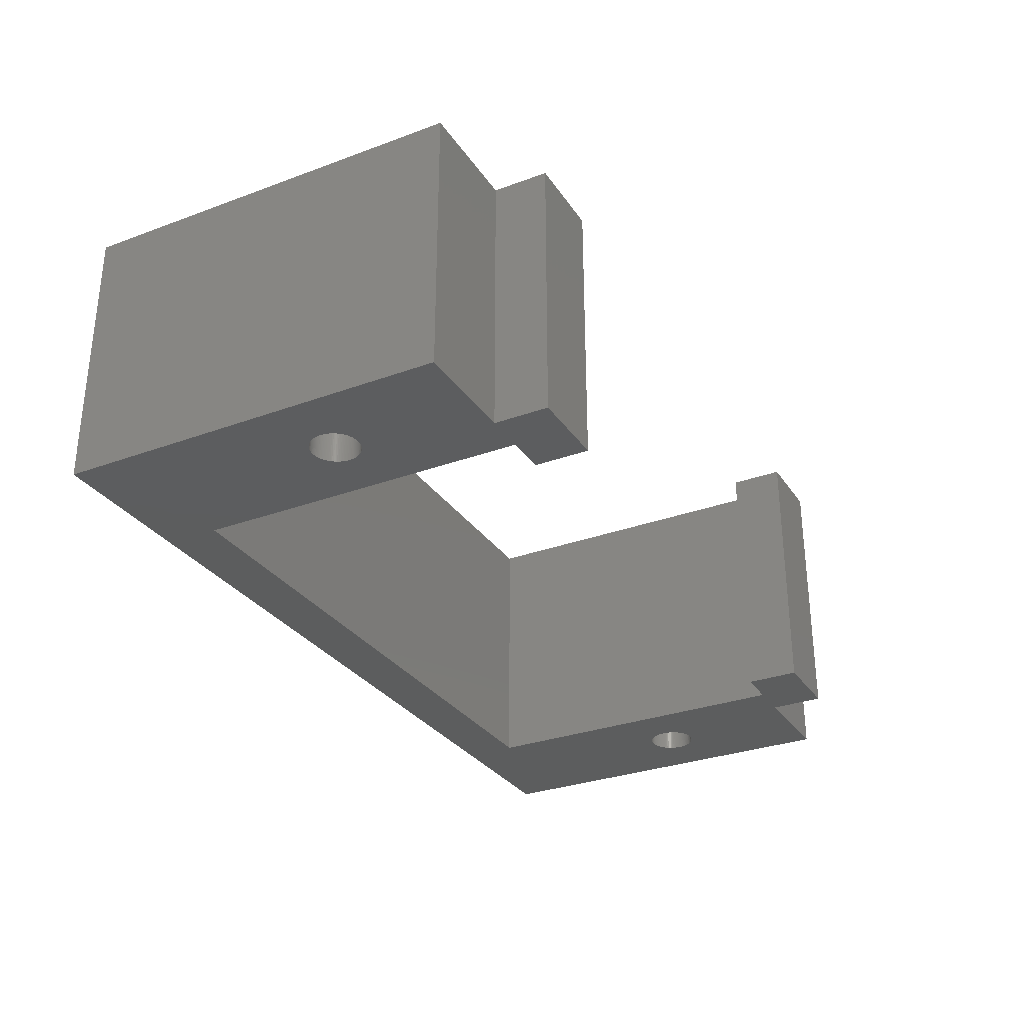
<metadata>
{"format":"stl","ext":"stl","renderer":"f3d","projection":"perspective","resolution":1024,"background":"white","views":[{"elev":-30.3,"azim":-62.0,"up":"+Y"}]}
</metadata>
<code>
# stl→obj: 448 verts, 900 faces
v 0 0 14.5
v 0 10 16.5
v 0 10 14.5
v 0 0 16.5
v 1.5 0 14.5
v 3 10 14.5
v 3 0 14.5
v 1.5 10 14.5
v 1.5 10 2
v 1.5 0 2
v 24.5 10 14.5
v 26 10 16.5
v 26 10 14.5
v 23 10 16.5
v 23 10 14.5
v 27.37 10 9.884
v 30 10 14.5
v 27.14 10 9.898
v 27.2 10 9.9
v 27.26 10 9.898
v 27.31 10 9.893
v 27.42 10 9.872
v 27.48 10 9.856
v 27.53 10 9.837
v 27.58 10 9.814
v 27.63 10 9.789
v 27.68 10 9.76
v 27.73 10 9.728
v 27.77 10 9.693
v 27.82 10 9.656
v 27.86 10 9.616
v 27.89 10 9.574
v 27.93 10 9.529
v 27.96 10 9.482
v 27.99 10 9.434
v 28.01 10 9.383
v 28.04 10 9.331
v 28.06 10 9.278
v 28.07 10 9.224
v 28.08 10 9.169
v 28.09 10 9.113
v 28.1 10 9.057
v 28.1 10 9.034
v 28.1 10 9
v 28.1 10 8.977
v 28.1 10 8.943
v 28.09 10 8.887
v 30 10 0
v 28.08 10 8.831
v 28.07 10 8.776
v 27.26 10 8.102
v 24.5 10 2
v 27.2 10 8.1
v 27.31 10 8.107
v 27.37 10 8.116
v 27.42 10 8.128
v 27.48 10 8.144
v 27.53 10 8.163
v 27.58 10 8.186
v 27.63 10 8.211
v 27.68 10 8.24
v 27.73 10 8.272
v 27.77 10 8.307
v 27.82 10 8.344
v 27.86 10 8.384
v 27.89 10 8.426
v 27.93 10 8.471
v 27.96 10 8.518
v 27.99 10 8.566
v 28.01 10 8.617
v 28.04 10 8.669
v 28.06 10 8.722
v 27.09 10 9.893
v 27.03 10 9.884
v 26.98 10 9.872
v 26.92 10 9.856
v 26.87 10 9.837
v 26.82 10 9.814
v 26.77 10 9.789
v 26.72 10 9.76
v 26.67 10 9.728
v 26.63 10 9.693
v 26.58 10 9.656
v 26.54 10 9.616
v 26.51 10 9.574
v 26.47 10 9.529
v 26.44 10 9.482
v 26.41 10 9.434
v 26.39 10 9.383
v 26.36 10 9.331
v 26.34 10 9.278
v 26.33 10 9.224
v 26.32 10 9.169
v 26.31 10 9.113
v 26.3 10 9.057
v 26.3 10 9.034
v 26.3 10 9
v 26.3 10 8.977
v 26.3 10 8.943
v 26.31 10 8.887
v 26.32 10 8.831
v 26.33 10 8.776
v 26.34 10 8.722
v 26.36 10 8.669
v 26.39 10 8.617
v 26.41 10 8.566
v 26.44 10 8.518
v 26.47 10 8.471
v 26.51 10 8.426
v 26.54 10 8.384
v 26.58 10 8.344
v 26.63 10 8.307
v 26.67 10 8.272
v 26.72 10 8.24
v 26.77 10 8.211
v 26.82 10 8.186
v 26.87 10 8.163
v 26.92 10 8.144
v 26.98 10 8.128
v 27.03 10 8.116
v 27.09 10 8.107
v 27.14 10 8.102
v 3 10 16.5
v -0.7178 10 9.76
v -1.257 10 9.898
v -1.2 10 9.9
v -1.143 10 9.898
v -1.087 10 9.893
v -1.031 10 9.884
v -0.9762 10 9.872
v -0.9219 10 9.856
v -0.8687 10 9.837
v -0.8168 10 9.814
v -0.7664 10 9.789
v -0.671 10 9.728
v -0.6263 10 9.693
v -0.5839 10 9.656
v -0.5439 10 9.616
v -0.5065 10 9.574
v -0.4719 10 9.529
v -0.4401 10 9.482
v -0.4113 10 9.434
v -0.3857 10 9.383
v -0.3632 10 9.331
v -0.344 10 9.278
v -0.3283 10 9.224
v -0.3159 10 9.169
v -0.3071 10 9.113
v -0.3018 10 9.057
v -0.3011 10 9.034
v -0.3 10 9
v -0.3007 10 8.977
v -0.3018 10 8.943
v -0.3071 10 8.887
v -0.3159 10 8.831
v -0.3283 10 8.776
v -1.143 10 8.102
v -1.2 10 8.1
v -1.087 10 8.107
v -1.031 10 8.116
v -0.9762 10 8.128
v -0.9219 10 8.144
v -0.8687 10 8.163
v -0.8168 10 8.186
v -0.7664 10 8.211
v -0.7178 10 8.24
v -0.671 10 8.272
v -0.6263 10 8.307
v -0.5839 10 8.344
v -0.5439 10 8.384
v -0.5065 10 8.426
v -0.4719 10 8.471
v -0.4401 10 8.518
v -0.4113 10 8.566
v -0.3857 10 8.617
v -0.3632 10 8.669
v -0.344 10 8.722
v -1.313 10 9.893
v -1.369 10 9.884
v -4 10 14.5
v -1.424 10 9.872
v -1.478 10 9.856
v -1.531 10 9.837
v -1.583 10 9.814
v -1.634 10 9.789
v -1.682 10 9.76
v -1.729 10 9.728
v -1.774 10 9.693
v -1.816 10 9.656
v -1.856 10 9.616
v -1.893 10 9.574
v -1.928 10 9.529
v -1.96 10 9.482
v -1.989 10 9.434
v -2.014 10 9.383
v -2.037 10 9.331
v -2.056 10 9.278
v -2.072 10 9.224
v -2.084 10 9.169
v -2.093 10 9.113
v -2.098 10 9.057
v -2.099 10 9.034
v -2.1 10 9
v -2.099 10 8.977
v -2.098 10 8.943
v -2.093 10 8.887
v -4 10 0
v -2.084 10 8.831
v -2.072 10 8.776
v -2.056 10 8.722
v -1.257 10 8.102
v -1.313 10 8.107
v -1.369 10 8.116
v -1.424 10 8.128
v -1.478 10 8.144
v -1.531 10 8.163
v -1.583 10 8.186
v -1.634 10 8.211
v -1.682 10 8.24
v -1.729 10 8.272
v -1.774 10 8.307
v -1.816 10 8.344
v -1.856 10 8.384
v -1.893 10 8.426
v -1.928 10 8.471
v -1.96 10 8.518
v -2.037 10 8.669
v -2.014 10 8.617
v -1.989 10 8.566
v -4 0 0
v 30 0 0
v 3 0 16.5
v -1.369 0 9.884
v -4 0 14.5
v -1.143 0 9.898
v -1.2 0 9.9
v -1.257 0 9.898
v -1.313 0 9.893
v -1.424 0 9.872
v -1.478 0 9.856
v -1.531 0 9.837
v -1.583 0 9.814
v -1.634 0 9.789
v -1.682 0 9.76
v -1.729 0 9.728
v -1.774 0 9.693
v -1.816 0 9.656
v -1.856 0 9.616
v -1.893 0 9.574
v -1.928 0 9.529
v -1.96 0 9.482
v -1.989 0 9.434
v -2.014 0 9.383
v -2.037 0 9.331
v -2.056 0 9.278
v -2.072 0 9.224
v -2.084 0 9.169
v -2.093 0 9.113
v -2.098 0 9.057
v -2.099 0 9.028
v -2.1 0 9
v -2.099 0 8.972
v -2.098 0 8.943
v -2.093 0 8.887
v -2.084 0 8.831
v -2.072 0 8.776
v -1.257 0 8.102
v -1.2 0 8.1
v -1.313 0 8.107
v -1.369 0 8.116
v -1.424 0 8.128
v -1.478 0 8.144
v -1.531 0 8.163
v -1.583 0 8.186
v -1.634 0 8.211
v -1.682 0 8.24
v -1.729 0 8.272
v -1.774 0 8.307
v -1.816 0 8.344
v -1.856 0 8.384
v -1.893 0 8.426
v -1.928 0 8.471
v -1.96 0 8.518
v -1.989 0 8.566
v 24.5 0 2
v -2.014 0 8.617
v -2.037 0 8.669
v -2.056 0 8.722
v -1.087 0 9.893
v -1.031 0 9.884
v -0.9762 0 9.872
v -0.9219 0 9.856
v -0.8687 0 9.837
v -0.8168 0 9.814
v -0.7664 0 9.789
v -0.7178 0 9.76
v -0.671 0 9.728
v -0.6263 0 9.693
v -0.5839 0 9.656
v -0.5439 0 9.616
v -0.5065 0 9.574
v -0.4719 0 9.529
v -0.4401 0 9.482
v -0.4113 0 9.434
v -0.3857 0 9.383
v -0.3632 0 9.331
v -0.344 0 9.278
v -0.3283 0 9.224
v -0.3159 0 9.169
v -0.3071 0 9.113
v -0.3018 0 9.057
v -0.3009 0 9.028
v -0.3 0 9
v -0.3009 0 8.972
v -0.3018 0 8.943
v -0.3071 0 8.887
v -0.3159 0 8.831
v -0.3283 0 8.776
v -0.344 0 8.722
v -0.3632 0 8.669
v -0.3857 0 8.617
v -0.4113 0 8.566
v -0.4401 0 8.518
v -0.4719 0 8.471
v -0.5065 0 8.426
v -0.5439 0 8.384
v -0.5839 0 8.344
v -0.6263 0 8.307
v -0.671 0 8.272
v -0.7178 0 8.24
v -0.7664 0 8.211
v -0.8168 0 8.186
v -0.8687 0 8.163
v -0.9219 0 8.144
v -0.9762 0 8.128
v -1.031 0 8.116
v -1.087 0 8.107
v -1.143 0 8.102
v 24.5 0 14.5
v 23 0 16.5
v 23 0 14.5
v 26 0 16.5
v 26 0 14.5
v 26.72 0 9.76
v 27.26 0 9.898
v 27.2 0 9.9
v 27.14 0 9.898
v 27.09 0 9.893
v 27.03 0 9.884
v 26.98 0 9.872
v 26.92 0 9.856
v 26.87 0 9.837
v 26.82 0 9.814
v 26.77 0 9.789
v 26.67 0 9.728
v 26.63 0 9.693
v 26.58 0 9.656
v 26.54 0 9.616
v 26.51 0 9.574
v 26.47 0 9.529
v 26.44 0 9.482
v 26.41 0 9.434
v 26.39 0 9.383
v 26.36 0 9.331
v 26.34 0 9.278
v 26.33 0 9.224
v 26.32 0 9.169
v 26.31 0 9.113
v 26.3 0 9.057
v 26.3 0 9.028
v 26.3 0 9
v 26.3 0 8.972
v 26.3 0 8.943
v 26.31 0 8.887
v 26.32 0 8.831
v 26.33 0 8.776
v 27.14 0 8.102
v 27.2 0 8.1
v 27.09 0 8.107
v 27.03 0 8.116
v 26.98 0 8.128
v 26.92 0 8.144
v 26.87 0 8.163
v 26.82 0 8.186
v 26.77 0 8.211
v 26.72 0 8.24
v 26.67 0 8.272
v 26.63 0 8.307
v 26.58 0 8.344
v 26.54 0 8.384
v 26.51 0 8.426
v 26.47 0 8.471
v 26.44 0 8.518
v 26.41 0 8.566
v 26.39 0 8.617
v 26.36 0 8.669
v 26.34 0 8.722
v 27.31 0 9.893
v 27.37 0 9.884
v 30 0 14.5
v 27.42 0 9.872
v 27.48 0 9.856
v 27.53 0 9.837
v 27.58 0 9.814
v 27.63 0 9.789
v 27.68 0 9.76
v 27.73 0 9.728
v 27.77 0 9.693
v 27.82 0 9.656
v 27.86 0 9.616
v 27.89 0 9.574
v 27.93 0 9.529
v 27.96 0 9.482
v 27.99 0 9.434
v 28.01 0 9.383
v 28.04 0 9.331
v 28.06 0 9.278
v 28.07 0 9.224
v 28.08 0 9.169
v 28.09 0 9.113
v 28.1 0 9.057
v 28.1 0 9.028
v 28.1 0 9
v 28.1 0 8.972
v 28.1 0 8.943
v 28.09 0 8.887
v 28.08 0 8.831
v 28.07 0 8.776
v 28.06 0 8.722
v 27.26 0 8.102
v 27.31 0 8.107
v 27.37 0 8.116
v 27.42 0 8.128
v 27.48 0 8.144
v 27.53 0 8.163
v 27.58 0 8.186
v 27.63 0 8.211
v 27.68 0 8.24
v 27.73 0 8.272
v 27.77 0 8.307
v 27.82 0 8.344
v 27.86 0 8.384
v 27.89 0 8.426
v 27.93 0 8.471
v 27.96 0 8.518
v 28.04 0 8.669
v 28.01 0 8.617
v 27.99 0 8.566
f 1 2 3
f 2 1 4
f 5 6 7
f 6 5 8
f 5 9 8
f 9 5 10
f 11 12 13
f 12 11 14
f 14 11 15
f 16 13 17
f 18 13 19
f 13 20 19
f 13 21 20
f 13 16 21
f 17 22 16
f 17 23 22
f 17 24 23
f 17 25 24
f 17 26 25
f 17 27 26
f 17 28 27
f 17 29 28
f 17 30 29
f 17 31 30
f 17 32 31
f 17 33 32
f 17 34 33
f 17 35 34
f 17 36 35
f 17 37 36
f 17 38 37
f 17 39 38
f 17 40 39
f 17 41 40
f 17 42 41
f 17 43 42
f 17 44 43
f 17 45 44
f 17 46 45
f 17 47 46
f 48 47 17
f 47 48 49
f 49 48 50
f 51 52 53
f 54 52 51
f 55 52 54
f 56 52 55
f 48 56 57
f 48 57 58
f 48 58 59
f 48 59 60
f 48 60 61
f 48 61 62
f 48 62 63
f 48 63 64
f 48 64 65
f 48 65 66
f 48 66 67
f 48 67 68
f 48 68 69
f 52 48 9
f 56 48 52
f 70 48 69
f 71 48 70
f 72 48 71
f 50 48 72
f 73 13 18
f 74 13 73
f 75 13 74
f 76 13 75
f 77 13 76
f 78 13 77
f 79 13 78
f 80 13 79
f 13 80 11
f 81 11 80
f 82 11 81
f 83 11 82
f 84 11 83
f 85 11 84
f 86 11 85
f 87 11 86
f 88 11 87
f 89 11 88
f 90 11 89
f 91 11 90
f 92 11 91
f 93 11 92
f 94 11 93
f 95 11 94
f 96 11 95
f 97 11 96
f 98 11 97
f 99 11 98
f 52 99 100
f 52 100 101
f 52 101 102
f 52 102 103
f 99 52 11
f 104 52 103
f 105 52 104
f 106 52 105
f 107 52 106
f 108 52 107
f 109 52 108
f 110 52 109
f 111 52 110
f 112 52 111
f 113 52 112
f 114 52 113
f 115 52 114
f 116 52 115
f 117 52 116
f 118 52 117
f 119 52 118
f 120 52 119
f 121 52 120
f 122 52 121
f 52 122 53
f 8 123 6
f 123 8 2
f 8 3 2
f 124 3 8
f 125 3 126
f 3 127 126
f 3 128 127
f 3 129 128
f 3 130 129
f 3 131 130
f 3 132 131
f 3 133 132
f 3 134 133
f 3 124 134
f 8 135 124
f 8 136 135
f 8 137 136
f 8 138 137
f 8 139 138
f 8 140 139
f 8 141 140
f 8 142 141
f 8 143 142
f 8 144 143
f 8 145 144
f 8 146 145
f 8 147 146
f 8 148 147
f 8 149 148
f 8 150 149
f 8 151 150
f 8 152 151
f 8 153 152
f 9 153 8
f 153 9 154
f 154 9 155
f 155 9 156
f 157 9 158
f 159 9 157
f 160 9 159
f 161 9 160
f 162 9 161
f 163 9 162
f 164 9 163
f 165 9 164
f 166 9 165
f 167 9 166
f 168 9 167
f 169 9 168
f 170 9 169
f 171 9 170
f 172 9 171
f 173 9 172
f 174 9 173
f 175 9 174
f 176 9 175
f 177 9 176
f 156 9 177
f 178 3 125
f 179 3 178
f 3 179 180
f 181 180 179
f 182 180 181
f 183 180 182
f 184 180 183
f 185 180 184
f 186 180 185
f 187 180 186
f 188 180 187
f 189 180 188
f 190 180 189
f 191 180 190
f 192 180 191
f 193 180 192
f 194 180 193
f 195 180 194
f 196 180 195
f 197 180 196
f 198 180 197
f 199 180 198
f 200 180 199
f 201 180 200
f 202 180 201
f 203 180 202
f 204 180 203
f 205 180 204
f 206 180 205
f 207 206 208
f 207 208 209
f 207 209 210
f 9 211 158
f 9 212 211
f 9 213 212
f 9 214 213
f 207 214 9
f 214 207 215
f 215 207 216
f 216 207 217
f 217 207 218
f 218 207 219
f 219 207 220
f 220 207 221
f 221 207 222
f 222 207 223
f 223 207 224
f 224 207 225
f 225 207 226
f 206 207 180
f 227 207 210
f 228 207 227
f 229 207 228
f 226 207 229
f 207 9 48
f 230 48 231
f 48 230 207
f 5 4 1
f 4 5 232
f 232 5 7
f 233 1 234
f 235 1 236
f 1 237 236
f 1 238 237
f 1 233 238
f 234 239 233
f 234 240 239
f 234 241 240
f 234 242 241
f 234 243 242
f 234 244 243
f 234 245 244
f 234 246 245
f 234 247 246
f 234 248 247
f 234 249 248
f 234 250 249
f 234 251 250
f 234 252 251
f 234 253 252
f 234 254 253
f 234 255 254
f 234 256 255
f 234 257 256
f 234 258 257
f 234 259 258
f 234 260 259
f 234 261 260
f 234 262 261
f 234 263 262
f 234 264 263
f 230 264 234
f 264 230 265
f 265 230 266
f 267 10 268
f 269 10 267
f 270 10 269
f 271 10 270
f 230 271 272
f 230 272 273
f 230 273 274
f 230 274 275
f 230 275 276
f 230 276 277
f 230 277 278
f 230 278 279
f 230 279 280
f 230 280 281
f 230 281 282
f 230 282 283
f 230 283 284
f 10 230 285
f 271 230 10
f 286 230 284
f 287 230 286
f 288 230 287
f 266 230 288
f 289 1 235
f 290 1 289
f 291 1 290
f 292 1 291
f 293 1 292
f 294 1 293
f 295 1 294
f 296 1 295
f 1 296 5
f 297 5 296
f 298 5 297
f 299 5 298
f 300 5 299
f 301 5 300
f 302 5 301
f 303 5 302
f 304 5 303
f 305 5 304
f 306 5 305
f 307 5 306
f 308 5 307
f 309 5 308
f 310 5 309
f 311 5 310
f 312 5 311
f 313 5 312
f 314 5 313
f 315 5 314
f 10 315 316
f 10 316 317
f 10 317 318
f 10 318 319
f 315 10 5
f 320 10 319
f 321 10 320
f 322 10 321
f 323 10 322
f 324 10 323
f 325 10 324
f 326 10 325
f 327 10 326
f 328 10 327
f 329 10 328
f 330 10 329
f 331 10 330
f 332 10 331
f 333 10 332
f 334 10 333
f 335 10 334
f 336 10 335
f 337 10 336
f 338 10 337
f 10 338 268
f 339 340 341
f 340 339 342
f 339 343 342
f 344 343 339
f 345 343 346
f 343 347 346
f 343 348 347
f 343 349 348
f 343 350 349
f 343 351 350
f 343 352 351
f 343 353 352
f 343 354 353
f 343 344 354
f 339 355 344
f 339 356 355
f 339 357 356
f 339 358 357
f 339 359 358
f 339 360 359
f 339 361 360
f 339 362 361
f 339 363 362
f 339 364 363
f 339 365 364
f 339 366 365
f 339 367 366
f 339 368 367
f 339 369 368
f 339 370 369
f 339 371 370
f 339 372 371
f 339 373 372
f 285 373 339
f 373 285 374
f 374 285 375
f 375 285 376
f 377 285 378
f 379 285 377
f 380 285 379
f 381 285 380
f 382 285 381
f 383 285 382
f 384 285 383
f 385 285 384
f 386 285 385
f 387 285 386
f 388 285 387
f 389 285 388
f 390 285 389
f 391 285 390
f 392 285 391
f 393 285 392
f 394 285 393
f 395 285 394
f 396 285 395
f 397 285 396
f 376 285 397
f 398 343 345
f 399 343 398
f 343 399 400
f 401 400 399
f 402 400 401
f 403 400 402
f 404 400 403
f 405 400 404
f 406 400 405
f 407 400 406
f 408 400 407
f 409 400 408
f 410 400 409
f 411 400 410
f 412 400 411
f 413 400 412
f 414 400 413
f 415 400 414
f 416 400 415
f 417 400 416
f 418 400 417
f 419 400 418
f 420 400 419
f 421 400 420
f 422 400 421
f 423 400 422
f 424 400 423
f 425 400 424
f 426 400 425
f 231 426 427
f 231 427 428
f 231 428 429
f 285 430 378
f 285 431 430
f 285 432 431
f 285 433 432
f 231 433 285
f 433 231 434
f 434 231 435
f 435 231 436
f 436 231 437
f 437 231 438
f 438 231 439
f 439 231 440
f 440 231 441
f 441 231 442
f 442 231 443
f 443 231 444
f 444 231 445
f 426 231 400
f 446 231 429
f 447 231 446
f 448 231 447
f 445 231 448
f 231 285 230
f 2 232 123
f 232 2 4
f 232 6 123
f 6 232 7
f 230 180 207
f 180 230 234
f 180 1 3
f 1 180 234
f 312 149 150
f 149 312 311
f 311 148 149
f 148 311 310
f 313 150 151
f 150 313 312
f 262 205 204
f 205 262 263
f 237 126 236
f 126 237 125
f 300 137 138
f 137 300 299
f 247 190 189
f 190 247 248
f 242 183 241
f 183 242 184
f 157 337 159
f 337 157 338
f 250 193 192
f 193 250 251
f 239 179 233
f 179 239 181
f 219 275 218
f 275 219 276
f 309 146 147
f 146 309 308
f 308 145 146
f 145 308 307
f 305 142 143
f 142 305 304
f 290 130 291
f 130 290 129
f 289 129 290
f 129 289 128
f 296 135 297
f 135 296 124
f 253 196 195
f 196 253 254
f 251 194 193
f 194 251 252
f 245 186 244
f 186 245 187
f 247 188 246
f 188 247 189
f 233 178 238
f 178 233 179
f 317 154 155
f 154 317 316
f 162 333 163
f 333 162 334
f 323 174 173
f 174 323 322
f 322 175 174
f 175 322 321
f 319 156 177
f 156 319 318
f 220 276 219
f 276 220 277
f 216 272 215
f 272 216 273
f 213 269 212
f 269 213 270
f 286 229 228
f 229 286 284
f 266 210 209
f 210 266 288
f 263 206 205
f 206 263 264
f 310 147 148
f 147 310 309
f 302 139 140
f 139 302 301
f 303 140 141
f 140 303 302
f 235 128 289
f 128 235 127
f 292 132 293
f 132 292 131
f 291 131 292
f 131 291 130
f 293 133 294
f 133 293 132
f 295 124 296
f 124 295 134
f 297 136 298
f 136 297 135
f 298 137 299
f 137 298 136
f 258 201 200
f 201 258 259
f 248 191 190
f 191 248 249
f 249 192 191
f 192 249 250
f 252 195 194
f 195 252 253
f 254 197 196
f 197 254 255
f 255 198 197
f 198 255 256
f 259 202 201
f 202 259 260
f 246 187 245
f 187 246 188
f 243 184 242
f 184 243 185
f 240 181 239
f 181 240 182
f 241 182 240
f 182 241 183
f 238 125 237
f 125 238 178
f 316 153 154
f 153 316 315
f 168 327 169
f 327 168 328
f 165 330 166
f 330 165 331
f 167 328 168
f 328 167 329
f 324 173 172
f 173 324 323
f 222 278 221
f 278 222 279
f 280 222 223
f 222 280 279
f 281 223 224
f 223 281 280
f 283 225 226
f 225 283 282
f 265 209 208
f 209 265 266
f 307 144 145
f 144 307 306
f 306 143 144
f 143 306 305
f 301 138 139
f 138 301 300
f 304 141 142
f 141 304 303
f 236 127 235
f 127 236 126
f 294 134 295
f 134 294 133
f 256 199 198
f 199 256 257
f 257 200 199
f 200 257 258
f 260 203 202
f 203 260 261
f 261 204 203
f 204 261 262
f 244 185 243
f 185 244 186
f 159 336 160
f 336 159 337
f 160 335 161
f 335 160 336
f 161 334 162
f 334 161 335
f 163 332 164
f 332 163 333
f 164 331 165
f 331 164 332
f 327 170 169
f 170 327 326
f 326 171 170
f 171 326 325
f 166 329 167
f 329 166 330
f 325 172 171
f 172 325 324
f 321 176 175
f 176 321 320
f 320 177 176
f 177 320 319
f 318 155 156
f 155 318 317
f 221 277 220
f 277 221 278
f 218 274 217
f 274 218 275
f 217 273 216
f 273 217 274
f 215 271 214
f 271 215 272
f 214 270 213
f 270 214 271
f 212 267 211
f 267 212 269
f 211 268 158
f 268 211 267
f 158 338 157
f 338 158 268
f 282 224 225
f 224 282 281
f 284 226 229
f 226 284 283
f 288 227 210
f 227 288 287
f 287 228 227
f 228 287 286
f 264 208 206
f 208 264 265
f 315 152 153
f 152 315 314
f 314 151 152
f 151 314 313
f 342 13 12
f 13 342 343
f 341 11 339
f 11 341 15
f 285 11 52
f 11 285 339
f 14 342 12
f 342 14 340
f 341 14 15
f 14 341 340
f 400 48 17
f 48 400 231
f 13 400 17
f 400 13 343
f 369 96 95
f 96 369 370
f 368 95 94
f 95 368 369
f 370 97 96
f 97 370 371
f 425 45 46
f 45 425 424
f 346 20 345
f 20 346 19
f 357 84 83
f 84 357 358
f 410 30 31
f 30 410 409
f 403 25 404
f 25 403 24
f 121 377 122
f 377 121 379
f 413 33 34
f 33 413 412
f 399 22 401
f 22 399 16
f 60 438 61
f 438 60 437
f 366 93 92
f 93 366 367
f 365 92 91
f 92 365 366
f 362 89 88
f 89 362 363
f 350 74 349
f 74 350 75
f 349 73 348
f 73 349 74
f 355 80 344
f 80 355 81
f 416 36 37
f 36 416 415
f 414 34 35
f 34 414 413
f 406 28 407
f 28 406 27
f 408 30 409
f 30 408 29
f 398 16 399
f 16 398 21
f 374 101 100
f 101 374 375
f 117 382 118
f 382 117 383
f 394 107 106
f 107 394 393
f 395 106 105
f 106 395 394
f 376 103 102
f 103 376 397
f 61 439 62
f 439 61 438
f 57 435 58
f 435 57 434
f 54 432 55
f 432 54 431
f 448 70 69
f 70 448 447
f 429 50 72
f 50 429 428
f 426 46 47
f 46 426 425
f 367 94 93
f 94 367 368
f 359 86 85
f 86 359 360
f 360 87 86
f 87 360 361
f 348 18 347
f 18 348 73
f 352 76 351
f 76 352 77
f 351 75 350
f 75 351 76
f 353 77 352
f 77 353 78
f 344 79 354
f 79 344 80
f 356 81 355
f 81 356 82
f 357 82 356
f 82 357 83
f 421 41 42
f 41 421 420
f 411 31 32
f 31 411 410
f 412 32 33
f 32 412 411
f 415 35 36
f 35 415 414
f 417 37 38
f 37 417 416
f 418 38 39
f 38 418 417
f 422 42 43
f 42 422 421
f 407 29 408
f 29 407 28
f 404 26 405
f 26 404 25
f 401 23 402
f 23 401 22
f 402 24 403
f 24 402 23
f 345 21 398
f 21 345 20
f 373 100 99
f 100 373 374
f 111 388 112
f 388 111 389
f 114 385 115
f 385 114 386
f 112 387 113
f 387 112 388
f 393 108 107
f 108 393 392
f 63 441 64
f 441 63 440
f 441 65 64
f 65 441 442
f 442 66 65
f 66 442 443
f 444 68 67
f 68 444 445
f 428 49 50
f 49 428 427
f 364 91 90
f 91 364 365
f 363 90 89
f 90 363 364
f 358 85 84
f 85 358 359
f 361 88 87
f 88 361 362
f 347 19 346
f 19 347 18
f 354 78 353
f 78 354 79
f 419 39 40
f 39 419 418
f 420 40 41
f 40 420 419
f 423 43 44
f 43 423 422
f 424 44 45
f 44 424 423
f 405 27 406
f 27 405 26
f 120 379 121
f 379 120 380
f 119 380 120
f 380 119 381
f 118 381 119
f 381 118 382
f 116 383 117
f 383 116 384
f 115 384 116
f 384 115 385
f 390 111 110
f 111 390 389
f 391 110 109
f 110 391 390
f 113 386 114
f 386 113 387
f 392 109 108
f 109 392 391
f 396 105 104
f 105 396 395
f 397 104 103
f 104 397 396
f 375 102 101
f 102 375 376
f 62 440 63
f 440 62 439
f 59 437 60
f 437 59 436
f 58 436 59
f 436 58 435
f 56 434 57
f 434 56 433
f 55 433 56
f 433 55 432
f 51 431 54
f 431 51 430
f 53 430 51
f 430 53 378
f 122 378 53
f 378 122 377
f 443 67 66
f 67 443 444
f 445 69 68
f 69 445 448
f 446 72 71
f 72 446 429
f 447 71 70
f 71 447 446
f 427 47 49
f 47 427 426
f 372 99 98
f 99 372 373
f 371 98 97
f 98 371 372
f 9 285 52
f 285 9 10

</code>
